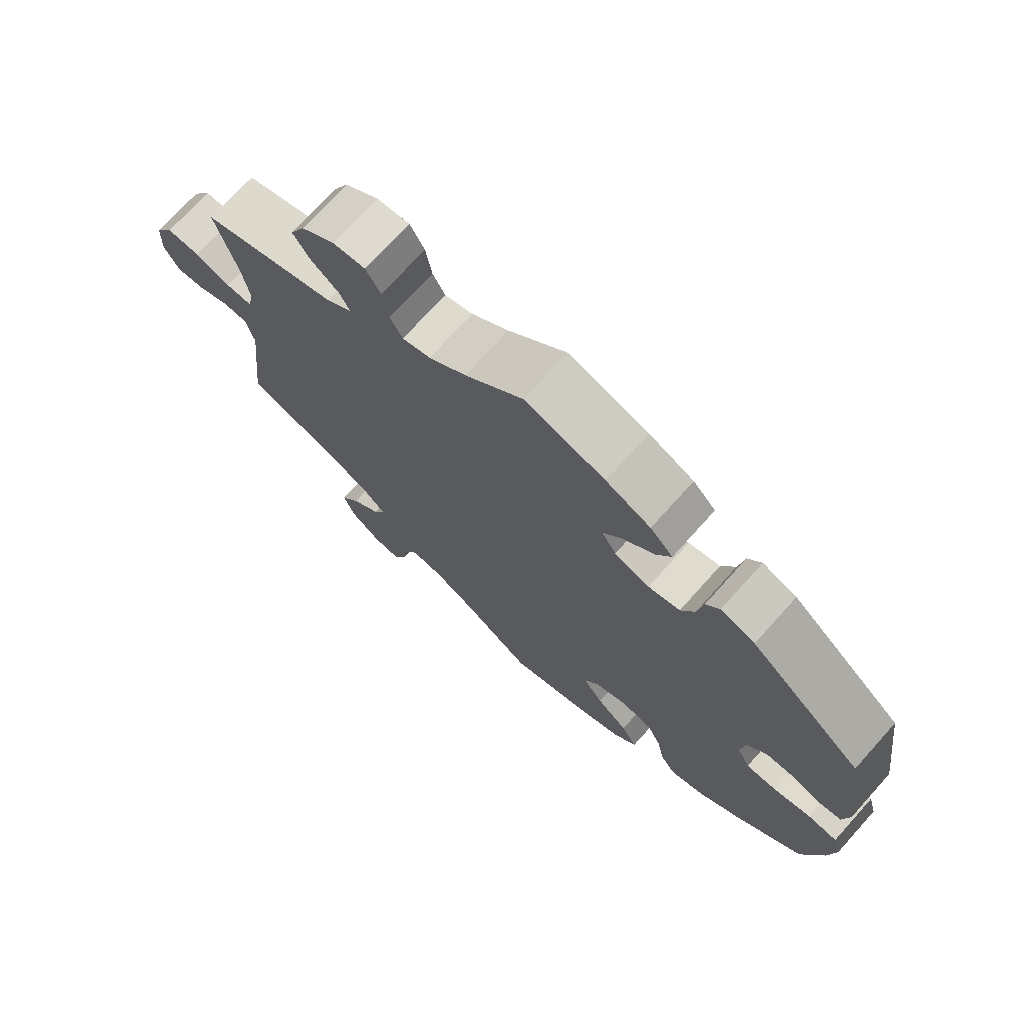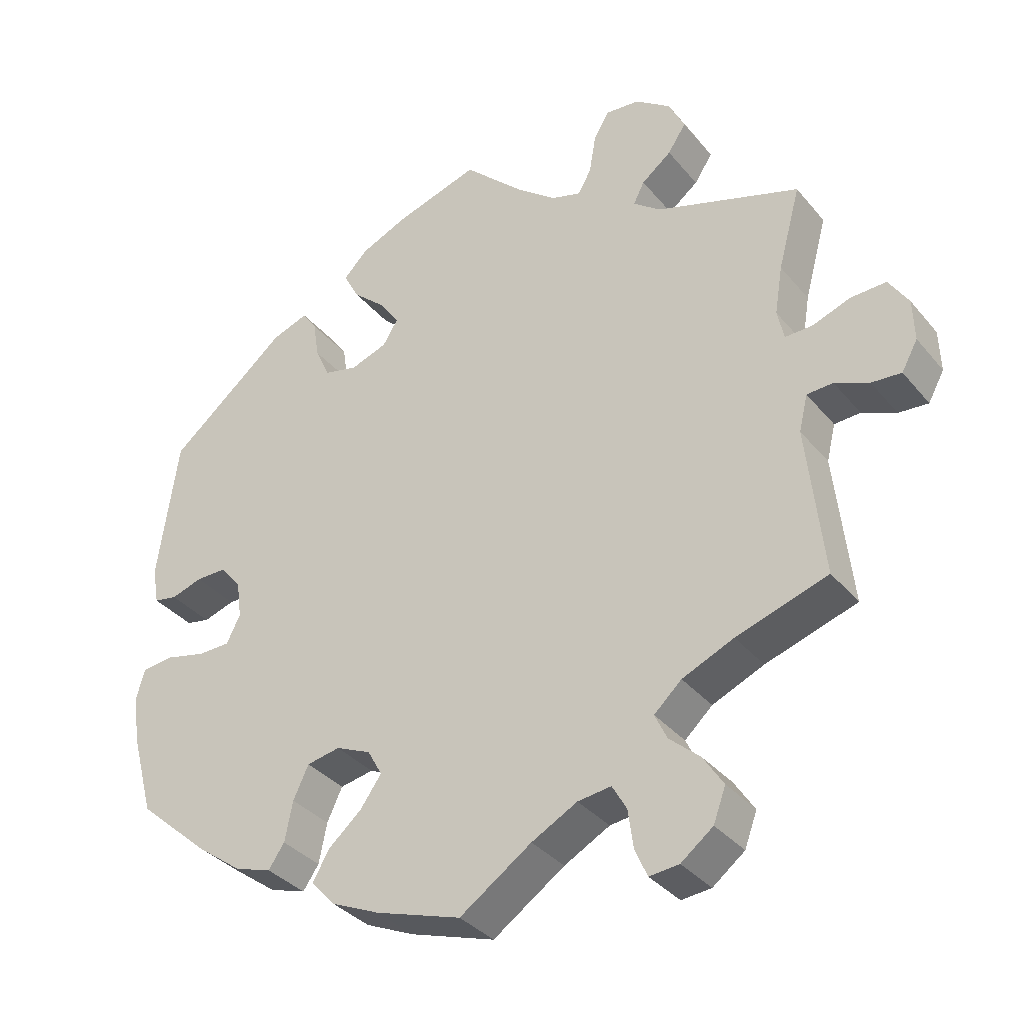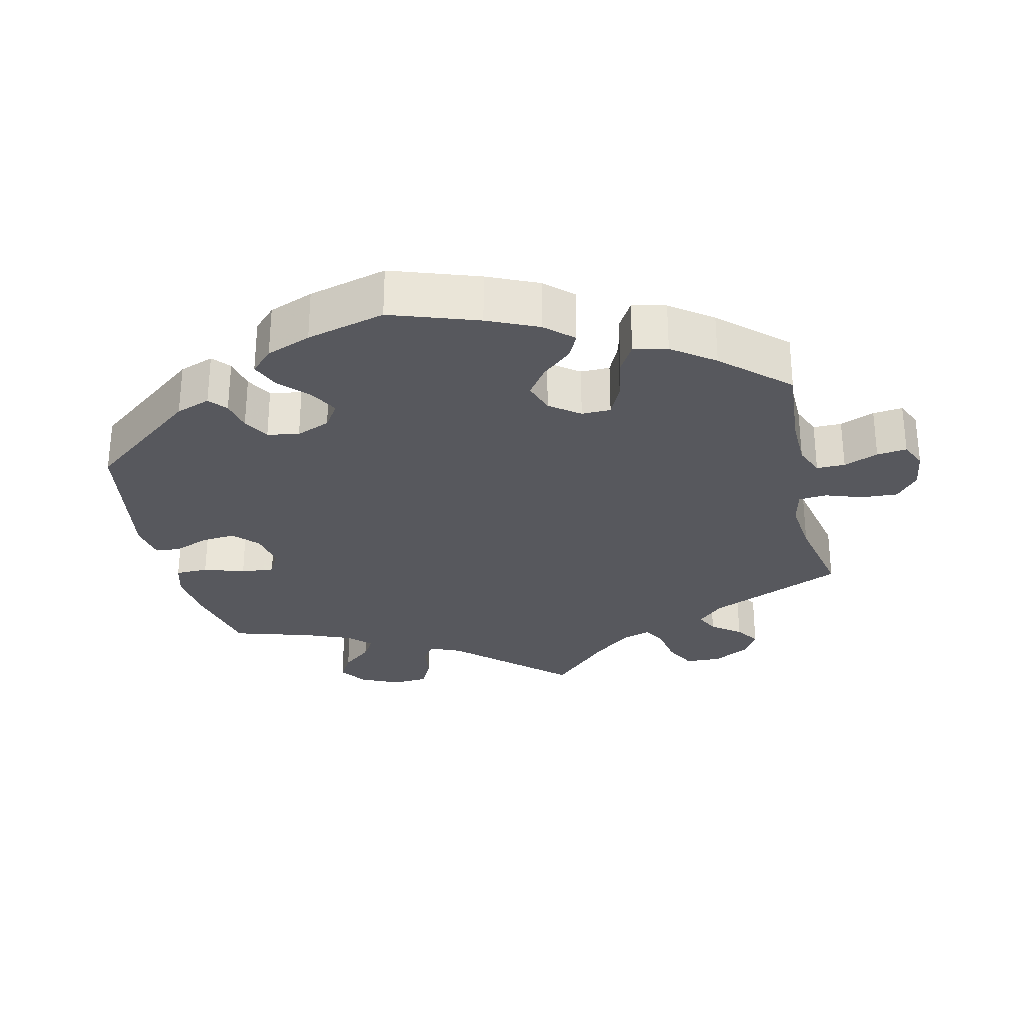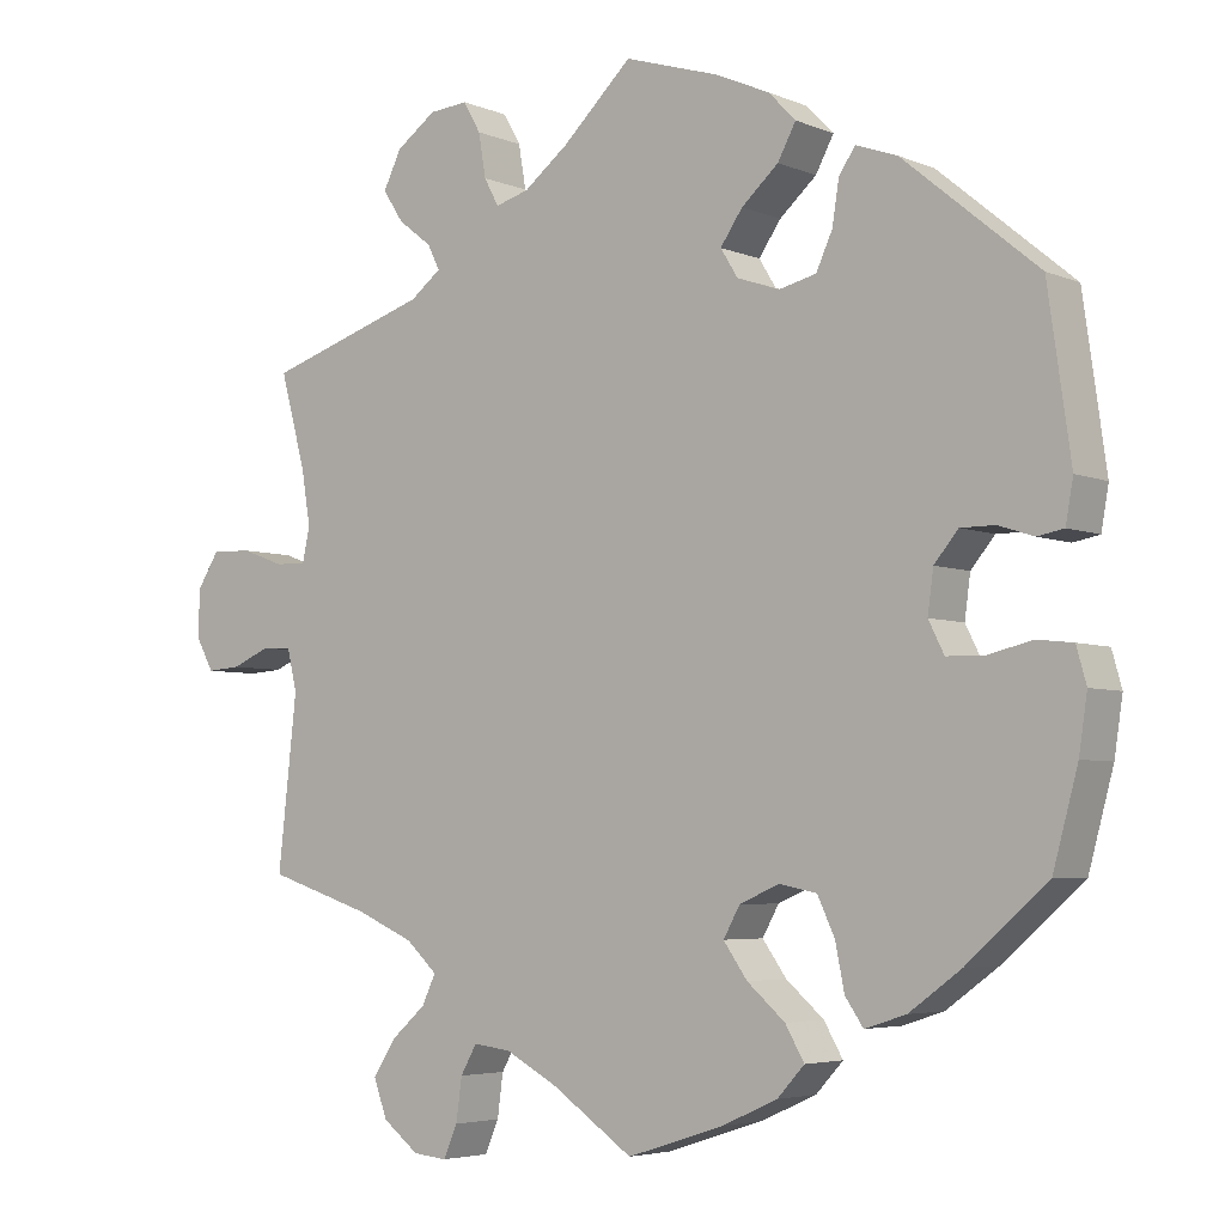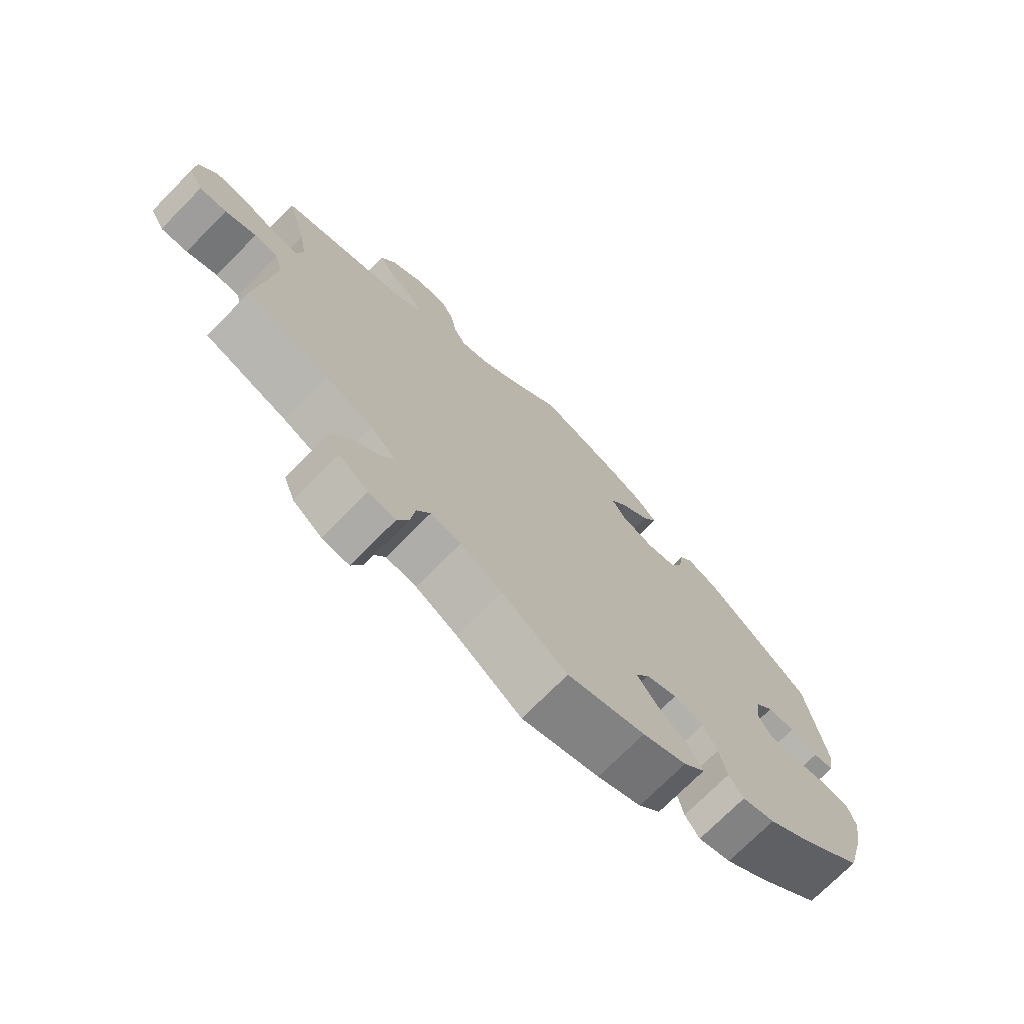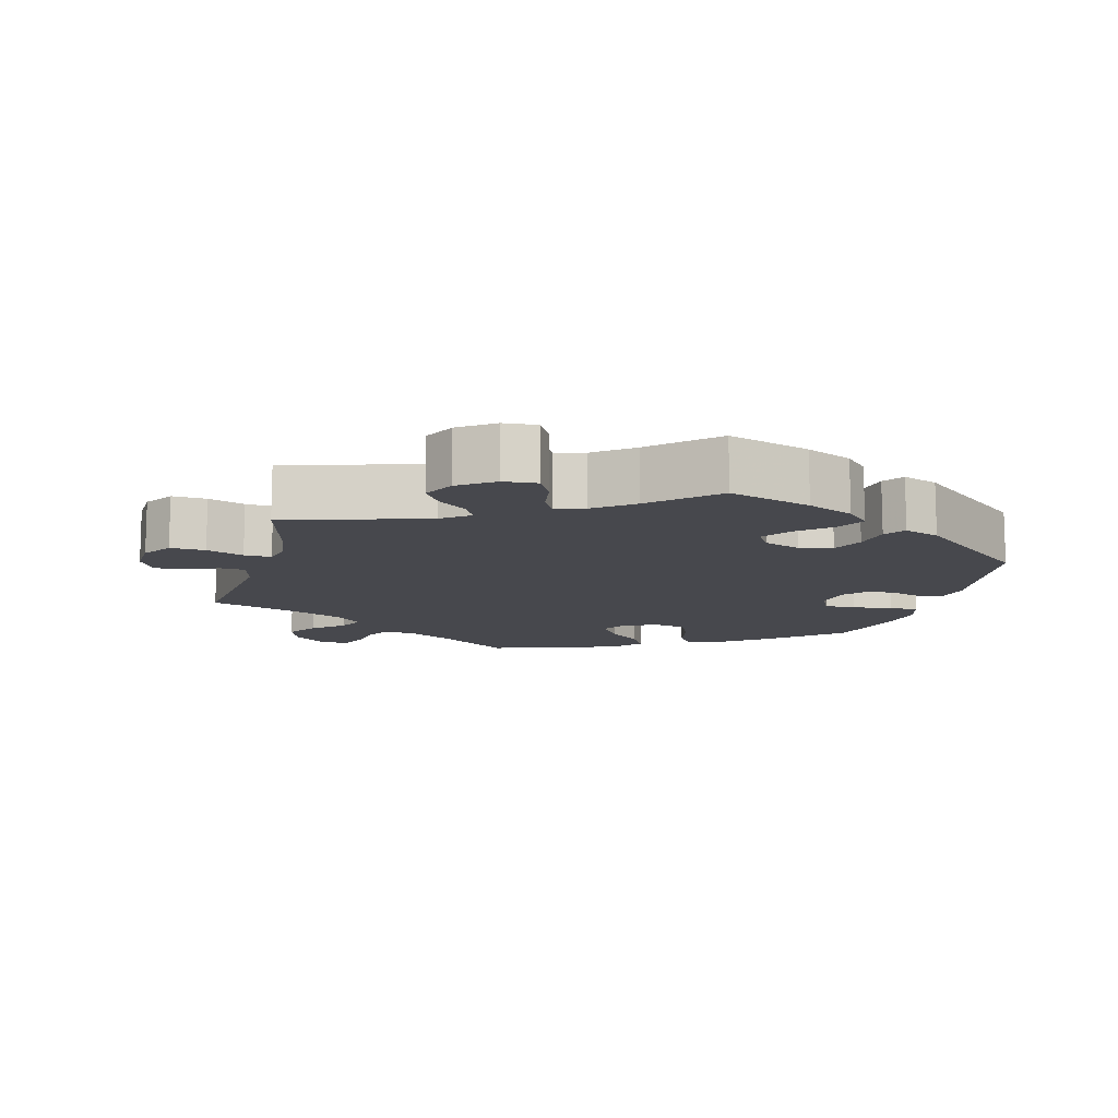
<metadata>
{"format":"obj","ext":"obj","renderer":"f3d","projection":"perspective","resolution":1024,"background":"white","views":[{"elev":72.8,"azim":42.0,"up":"+Z"},{"elev":-34.9,"azim":-146.3,"up":"+Z"},{"elev":-28.9,"azim":132.8,"up":"+Y"},{"elev":-4.6,"azim":37.5,"up":"+Z"},{"elev":-73.3,"azim":-44.7,"up":"+Z"},{"elev":-11.7,"azim":-15.3,"up":"+Y"}]}
</metadata>
<code>
v 0.528 0.07 0.092
v 0.519 0.07 0.041
v 0.487 0.07 0.035
v 0.444 0.07 0.049
v 0.402 0.07 0.049
v 0.373 0.07 0.014
v 0.366 0.07 -0.037
v 0.385 0.07 -0.075
v 0.43 0.07 -0.076
v 0.485 0.07 -0.063
v 0.528 0.07 -0.068
v 0.54 0.07 -0.111
v 0.53 0.07 -0.178
v 0.5 0.07 -0.289
v 0.402 0.07 -0.375
v 0.339 0.07 -0.421
v 0.289 0.07 -0.437
v 0.267 0.07 -0.405
v 0.256 0.07 -0.35
v 0.235 0.07 -0.305
v 0.189 0.07 -0.296
v 0.141 0.07 -0.317
v 0.121 0.07 -0.353
v 0.15 0.07 -0.394
v 0.196 0.07 -0.434
v 0.219 0.07 -0.474
v 0.186 0.07 -0.51
v 0.119 0.07 -0.54
v 0.001 0.07 -0.578
v -0.098 0.07 -0.51
v -0.161 0.07 -0.476
v -0.207 0.07 -0.47
v -0.227 0.07 -0.505
v -0.234 0.07 -0.557
v -0.251 0.07 -0.596
v -0.292 0.07 -0.592
v -0.336 0.07 -0.558
v -0.353 0.07 -0.512
v -0.325 0.07 -0.469
v -0.283 0.07 -0.432
v -0.266 0.07 -0.396
v -0.304 0.07 -0.361
v -0.375 0.07 -0.33
v -0.501 0.07 -0.289
v -0.478 0.07 -0.081
v -0.49 0.07 -0.031
v -0.526 0.07 -0.029
v -0.573 0.07 -0.049
v -0.614 0.07 -0.052
v -0.636 0.07 -0.012
v -0.634 0.07 0.046
v -0.607 0.07 0.088
v -0.558 0.07 0.086
v -0.506 0.07 0.067
v -0.468 0.07 0.066
v -0.459 0.07 0.108
v -0.47 0.07 0.175
v -0.501 0.07 0.289
v -0.303 0.07 0.353
v -0.265 0.07 0.382
v -0.28 0.07 0.412
v -0.321 0.07 0.444
v -0.346 0.07 0.482
v -0.324 0.07 0.527
v -0.275 0.07 0.562
v -0.228 0.07 0.566
v -0.207 0.07 0.529
v -0.198 0.07 0.476
v -0.18 0.07 0.443
v -0.139 0.07 0.455
v -0.085 0.07 0.497
v 0 0.07 0.578
v 0.116 0.07 0.542
v 0.181 0.07 0.513
v 0.214 0.07 0.479
v 0.192 0.07 0.438
v 0.147 0.07 0.398
v 0.12 0.07 0.359
v 0.141 0.07 0.325
v 0.192 0.07 0.307
v 0.238 0.07 0.318
v 0.258 0.07 0.362
v 0.266 0.07 0.414
v 0.286 0.07 0.443
v 0.336 0.07 0.425
v 0.5 0.07 0.289
v 0.528 0 0.092
v 0.519 0 0.041
v 0.487 0 0.035
v 0.444 0 0.049
v 0.402 0 0.049
v 0.373 0 0.014
v 0.366 0 -0.037
v 0.385 0 -0.075
v 0.43 0 -0.076
v 0.485 0 -0.063
v 0.528 0 -0.068
v 0.54 0 -0.111
v 0.53 0 -0.178
v 0.5 0 -0.289
v 0.402 0 -0.375
v 0.339 0 -0.421
v 0.289 0 -0.437
v 0.267 0 -0.405
v 0.256 0 -0.35
v 0.235 0 -0.305
v 0.189 0 -0.296
v 0.141 0 -0.317
v 0.121 0 -0.353
v 0.15 0 -0.394
v 0.196 0 -0.434
v 0.219 0 -0.474
v 0.186 0 -0.51
v 0.119 0 -0.54
v 0.001 0 -0.578
v -0.098 0 -0.51
v -0.161 0 -0.476
v -0.207 0 -0.47
v -0.227 0 -0.505
v -0.234 0 -0.557
v -0.251 0 -0.596
v -0.292 0 -0.592
v -0.336 0 -0.558
v -0.353 0 -0.512
v -0.325 0 -0.469
v -0.283 0 -0.432
v -0.266 0 -0.396
v -0.304 0 -0.361
v -0.375 0 -0.33
v -0.501 0 -0.289
v -0.478 0 -0.081
v -0.49 0 -0.031
v -0.526 0 -0.029
v -0.573 0 -0.049
v -0.614 0 -0.052
v -0.636 0 -0.012
v -0.634 0 0.046
v -0.607 0 0.088
v -0.558 0 0.086
v -0.506 0 0.067
v -0.468 0 0.066
v -0.459 0 0.108
v -0.47 0 0.175
v -0.501 0 0.289
v -0.303 0 0.353
v -0.265 0 0.382
v -0.28 0 0.412
v -0.321 0 0.444
v -0.346 0 0.482
v -0.324 0 0.527
v -0.275 0 0.562
v -0.228 0 0.566
v -0.207 0 0.529
v -0.198 0 0.476
v -0.18 0 0.443
v -0.139 0 0.455
v -0.085 0 0.497
v 0 0 0.578
v 0.116 0 0.542
v 0.181 0 0.513
v 0.214 0 0.479
v 0.192 0 0.438
v 0.147 0 0.398
v 0.12 0 0.359
v 0.141 0 0.325
v 0.192 0 0.307
v 0.238 0 0.318
v 0.258 0 0.362
v 0.266 0 0.414
v 0.286 0 0.443
v 0.336 0 0.425
v 0.5 0 0.289
f 82 83 84 85
f 81 82 85 86
f 80 81 86 1
f 74 75 76 77
f 74 77 78
f 71 72 73 74
f 70 71 74 78
f 69 70 78 79
f 65 66 67 68
f 65 68 69
f 64 65 69
f 61 62 63 64
f 60 61 64 69
f 59 60 69 79
f 57 58 59 79
f 51 52 53 54
f 51 54 55
f 50 51 55
f 47 48 49 50
f 46 47 50 55
f 45 46 55
f 43 44 45
f 42 43 45 55
f 41 42 55 56
f 37 38 39 40
f 37 40 41
f 36 37 41
f 33 34 35 36
f 32 33 36 41
f 31 32 41 56
f 27 28 29 30
f 24 25 26 27
f 23 24 27 30
f 22 23 30 31
f 16 17 18 19
f 16 19 20
f 15 16 20
f 14 15 20
f 13 14 20 21
f 9 10 11 12
f 8 9 12 13
f 1 2 3 4
f 1 4 5
f 80 1 5
f 79 80 5 6
f 57 79 6 7
f 22 31 56 57
f 21 22 57 7
f 8 13 21
f 7 8 21
f 171 170 169 168
f 172 171 168 167
f 87 172 167 166
f 163 162 161 160
f 164 163 160
f 160 159 158 157
f 164 160 157 156
f 165 164 156 155
f 154 153 152 151
f 155 154 151
f 155 151 150
f 150 149 148 147
f 155 150 147 146
f 165 155 146 145
f 165 145 144 143
f 140 139 138 137
f 141 140 137
f 141 137 136
f 136 135 134 133
f 141 136 133 132
f 141 132 131
f 131 130 129
f 141 131 129 128
f 142 141 128 127
f 126 125 124 123
f 127 126 123
f 127 123 122
f 122 121 120 119
f 127 122 119 118
f 142 127 118 117
f 116 115 114 113
f 113 112 111 110
f 116 113 110 109
f 117 116 109 108
f 105 104 103 102
f 106 105 102
f 106 102 101
f 106 101 100
f 107 106 100 99
f 98 97 96 95
f 99 98 95 94
f 90 89 88 87
f 91 90 87
f 91 87 166
f 92 91 166 165
f 93 92 165 143
f 143 142 117 108
f 93 143 108 107
f 107 99 94
f 107 94 93
f 1 87 88 2
f 2 88 89 3
f 3 89 90 4
f 4 90 91 5
f 5 91 92 6
f 6 92 93 7
f 7 93 94 8
f 8 94 95 9
f 9 95 96 10
f 10 96 97 11
f 11 97 98 12
f 12 98 99 13
f 13 99 100 14
f 14 100 101 15
f 15 101 102 16
f 16 102 103 17
f 17 103 104 18
f 18 104 105 19
f 19 105 106 20
f 20 106 107 21
f 21 107 108 22
f 22 108 109 23
f 23 109 110 24
f 24 110 111 25
f 25 111 112 26
f 26 112 113 27
f 27 113 114 28
f 28 114 115 29
f 29 115 116 30
f 30 116 117 31
f 31 117 118 32
f 32 118 119 33
f 33 119 120 34
f 34 120 121 35
f 35 121 122 36
f 36 122 123 37
f 37 123 124 38
f 38 124 125 39
f 39 125 126 40
f 40 126 127 41
f 41 127 128 42
f 42 128 129 43
f 43 129 130 44
f 44 130 131 45
f 45 131 132 46
f 46 132 133 47
f 47 133 134 48
f 48 134 135 49
f 49 135 136 50
f 50 136 137 51
f 51 137 138 52
f 52 138 139 53
f 53 139 140 54
f 54 140 141 55
f 55 141 142 56
f 56 142 143 57
f 57 143 144 58
f 58 144 145 59
f 59 145 146 60
f 60 146 147 61
f 61 147 148 62
f 62 148 149 63
f 63 149 150 64
f 64 150 151 65
f 65 151 152 66
f 66 152 153 67
f 67 153 154 68
f 68 154 155 69
f 69 155 156 70
f 70 156 157 71
f 71 157 158 72
f 72 158 159 73
f 73 159 160 74
f 74 160 161 75
f 75 161 162 76
f 76 162 163 77
f 77 163 164 78
f 78 164 165 79
f 79 165 166 80
f 80 166 167 81
f 81 167 168 82
f 82 168 169 83
f 83 169 170 84
f 84 170 171 85
f 85 171 172 86
f 86 172 87 1

</code>
